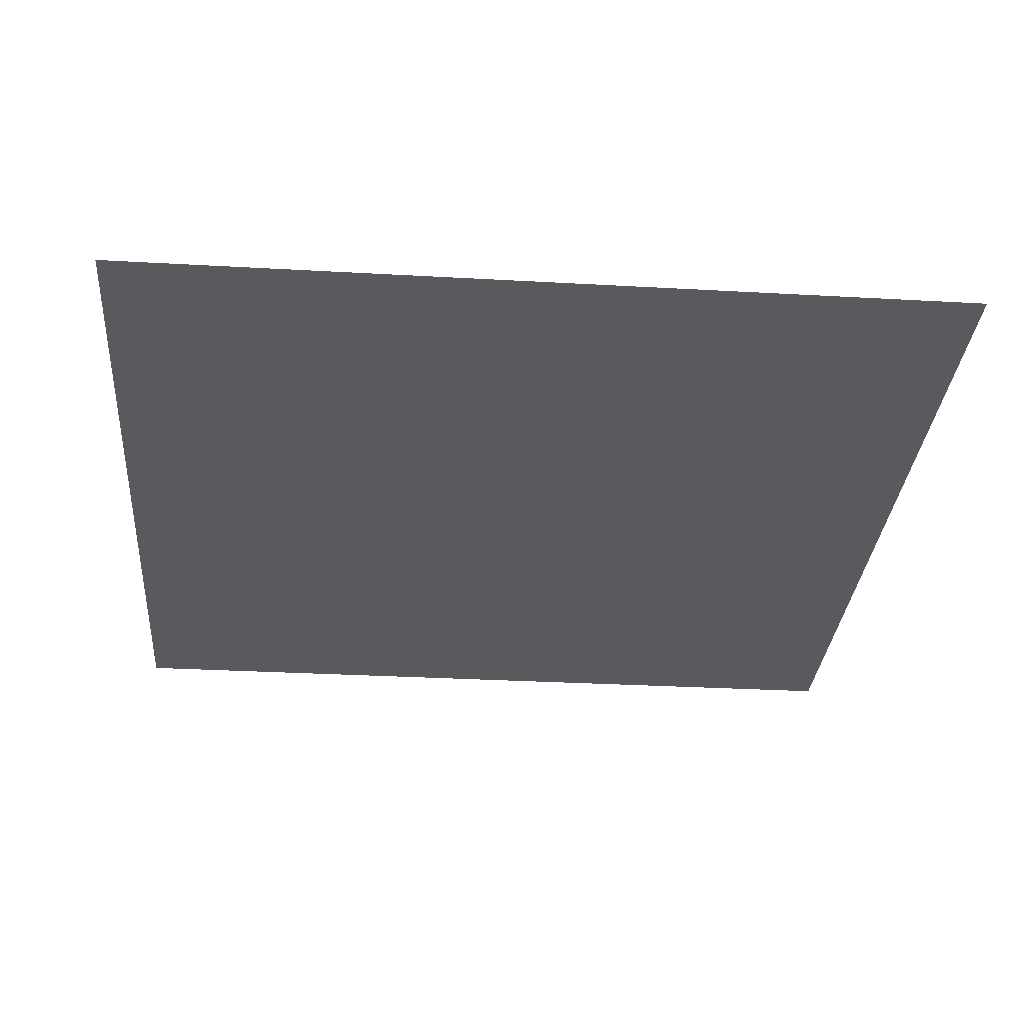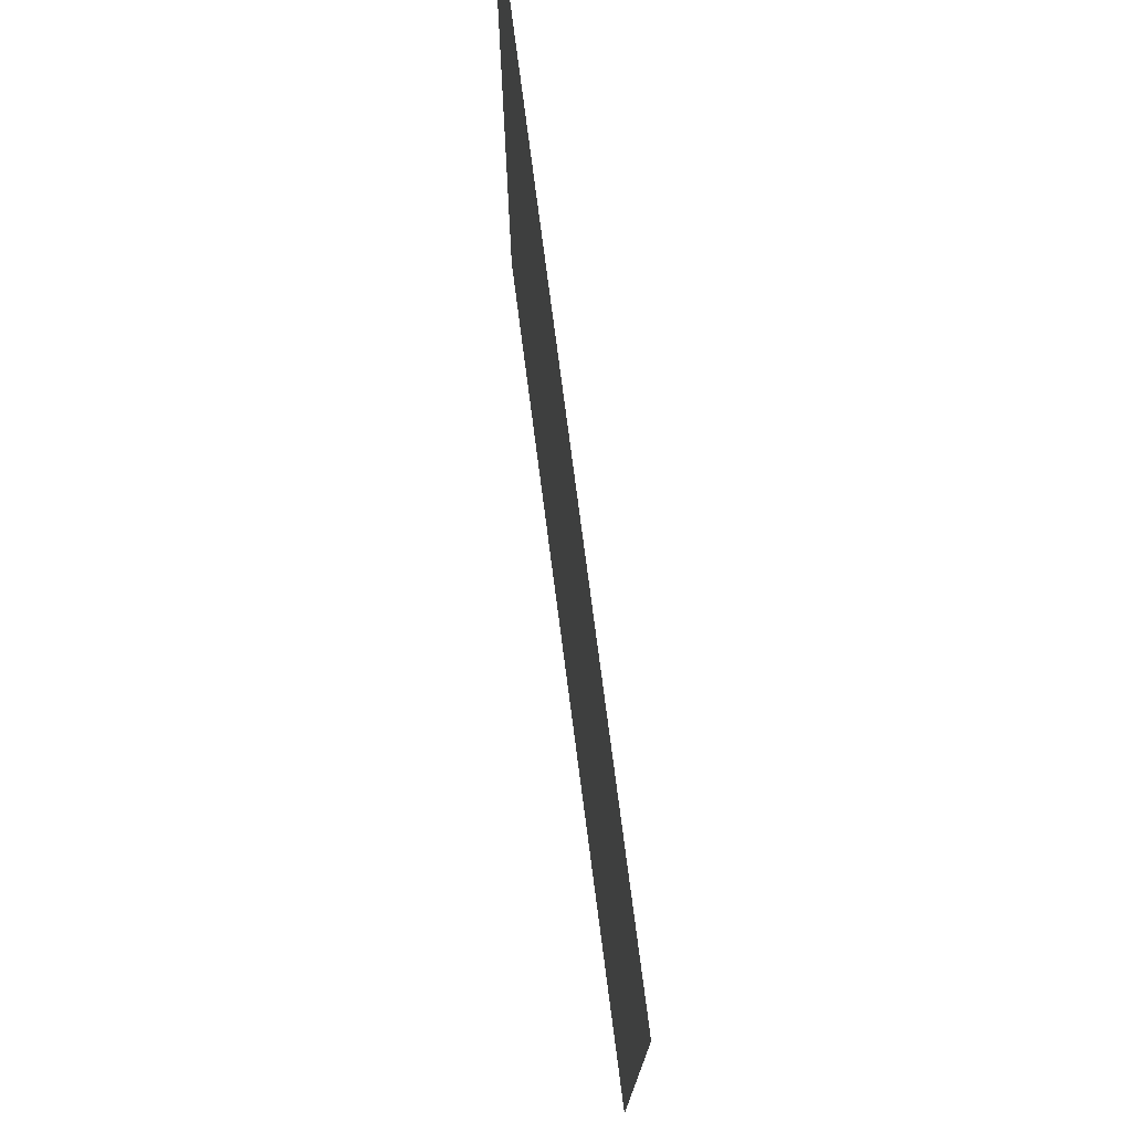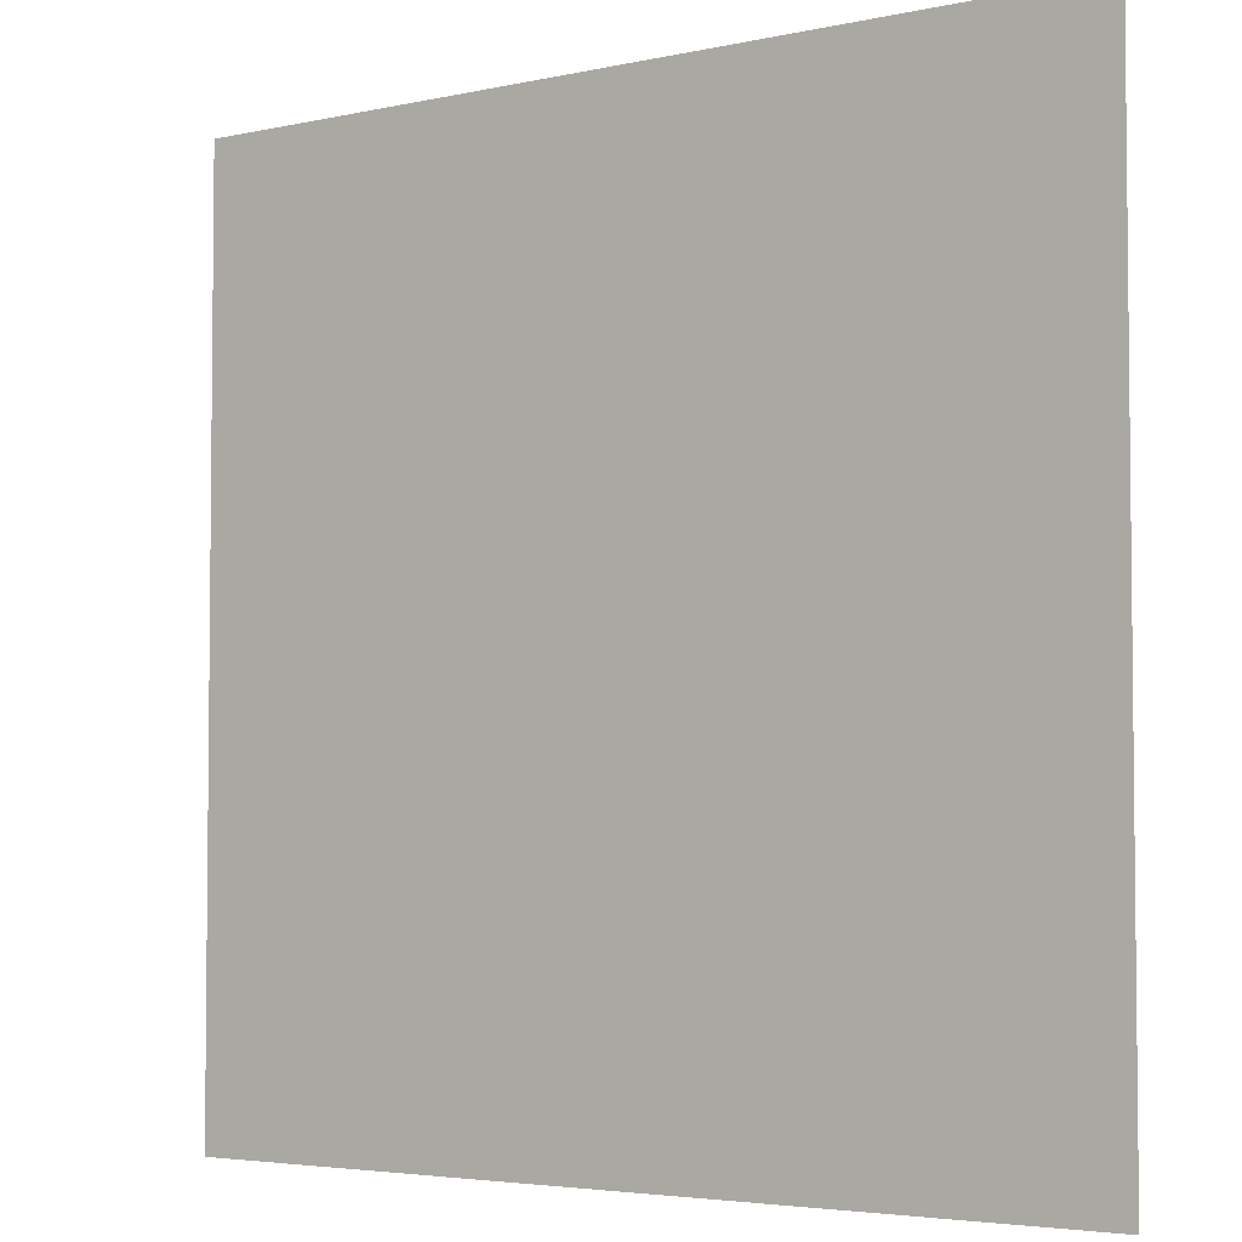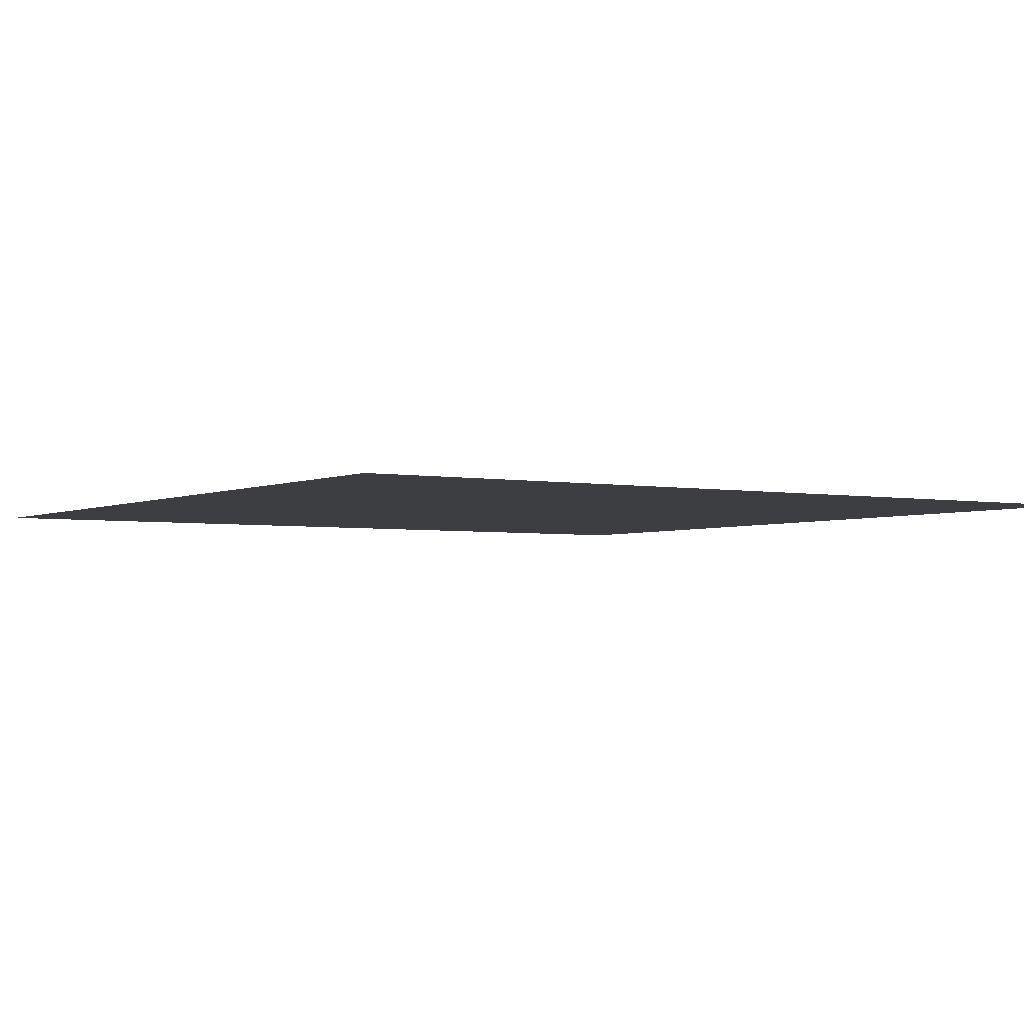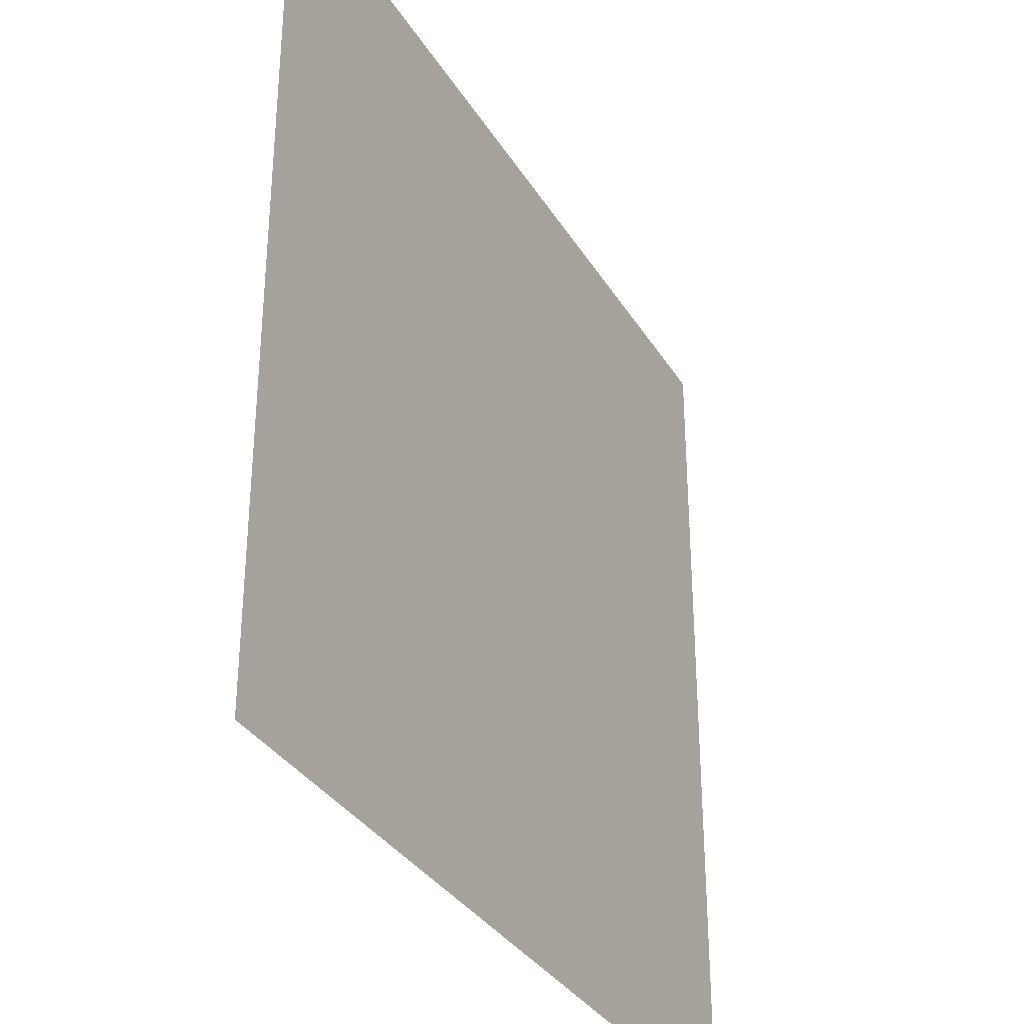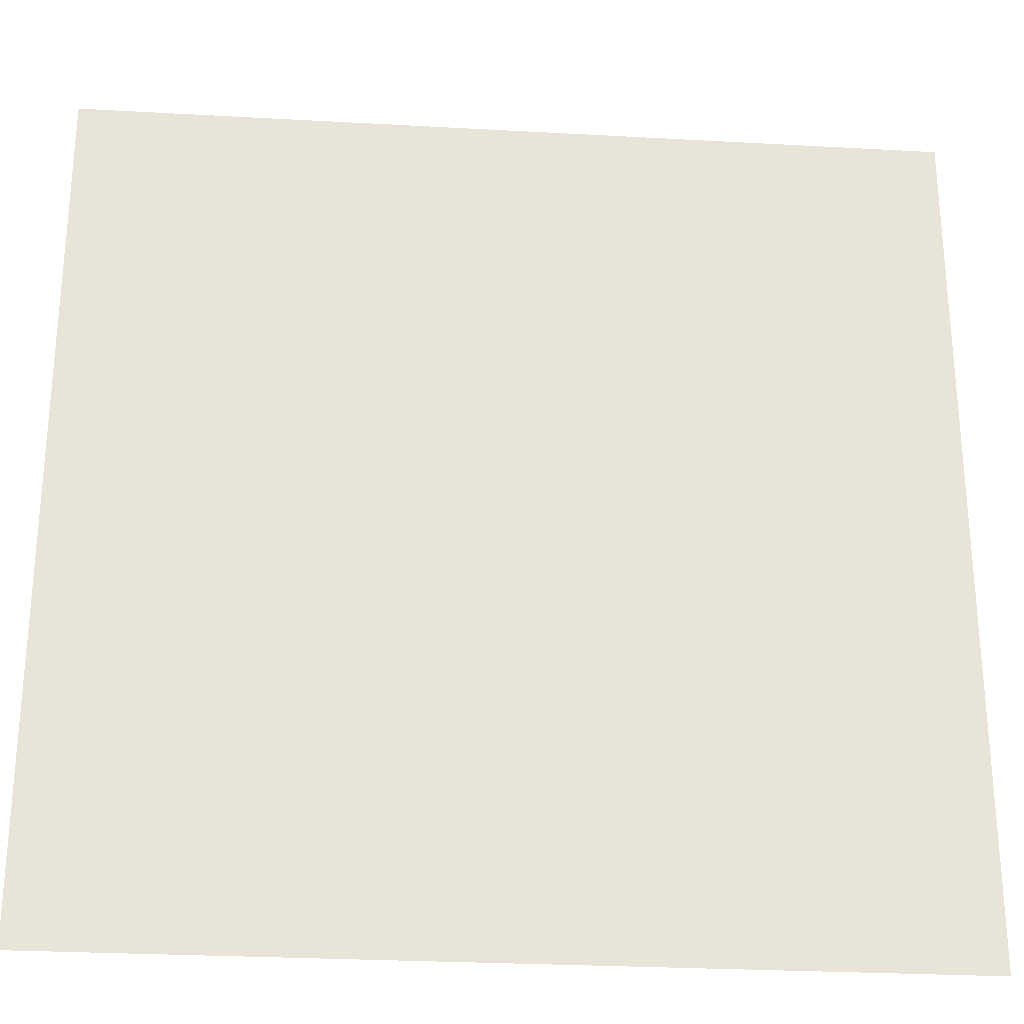
<metadata>
{"format":"obj","ext":"obj","renderer":"f3d","projection":"perspective","resolution":1024,"background":"white","views":[{"elev":-31.0,"azim":-94.6,"up":"+Y"},{"elev":75.9,"azim":82.6,"up":"+Z"},{"elev":-4.0,"azim":-143.8,"up":"+Z"},{"elev":-3.2,"azim":146.9,"up":"+Y"},{"elev":-33.6,"azim":-63.0,"up":"+Z"},{"elev":-27.4,"azim":-4.9,"up":"+Z"}]}
</metadata>
<code>
o plane_Plane
v -1 -0 1
v 1 -0 1
v 1 0 -1
v -1 0 -1
f 1 2 3 4

</code>
